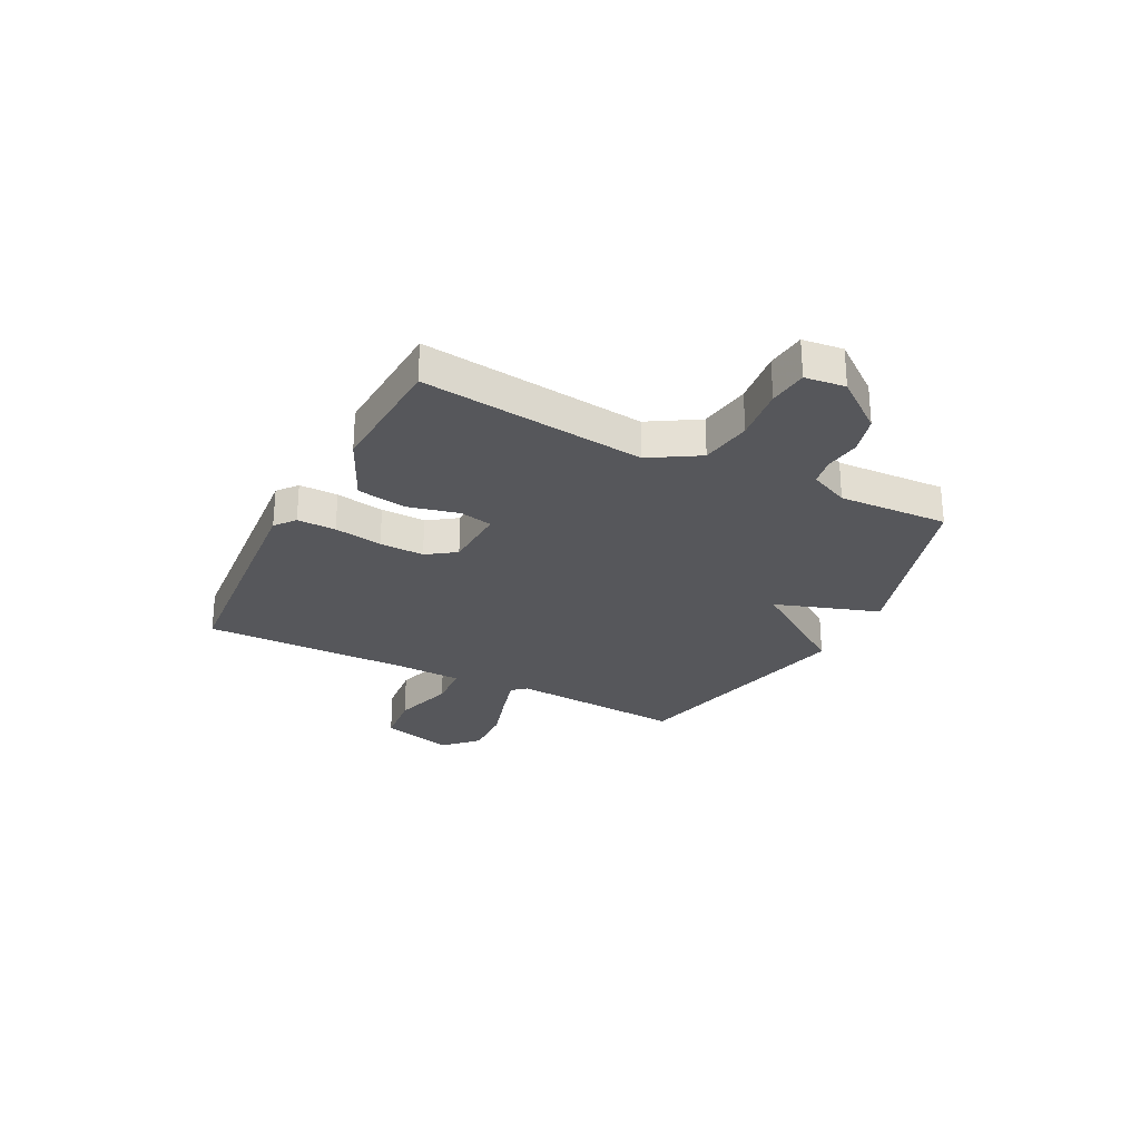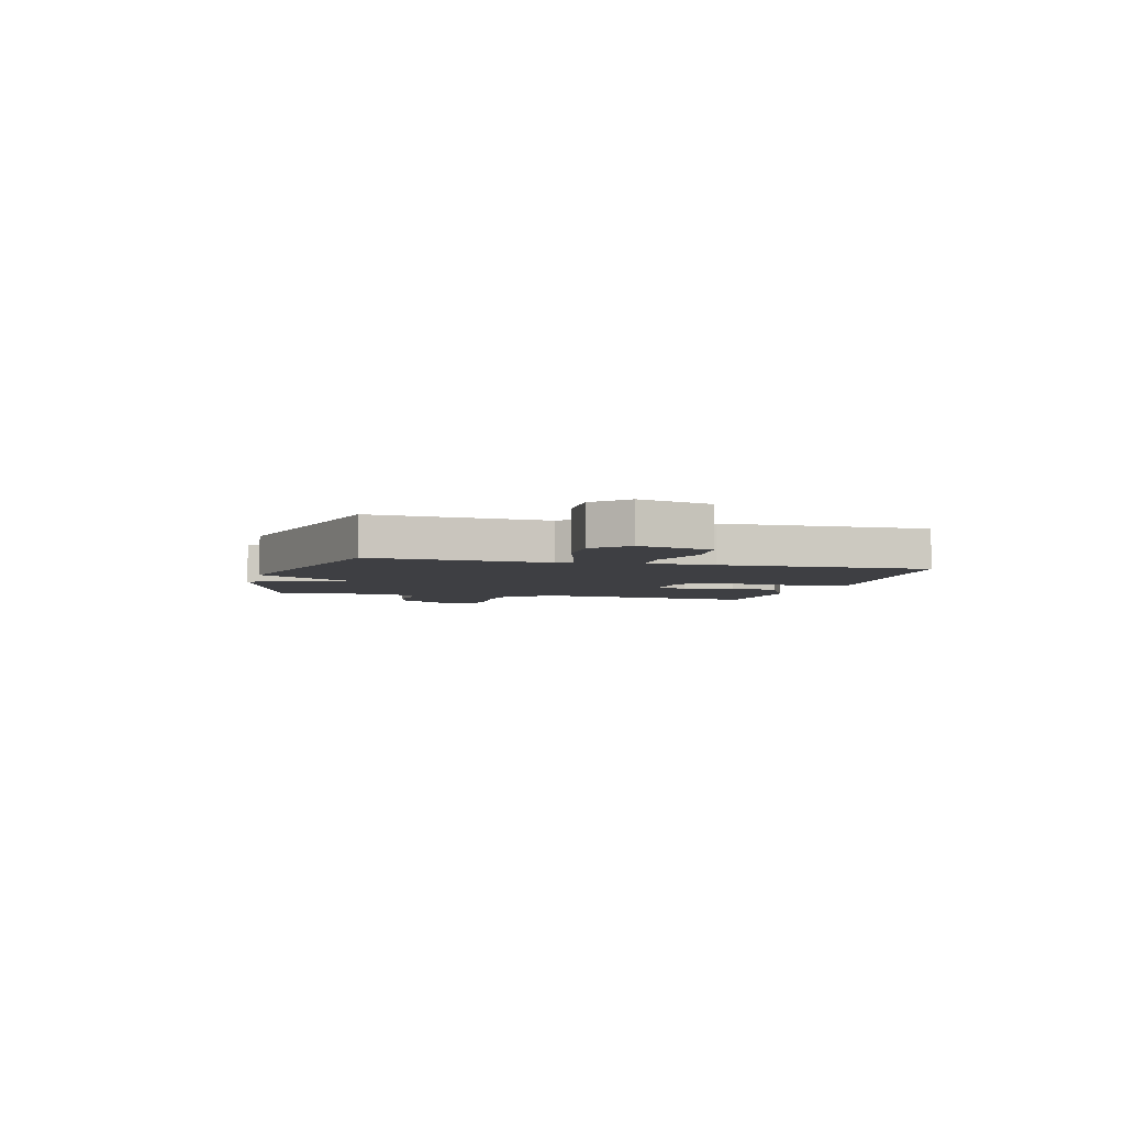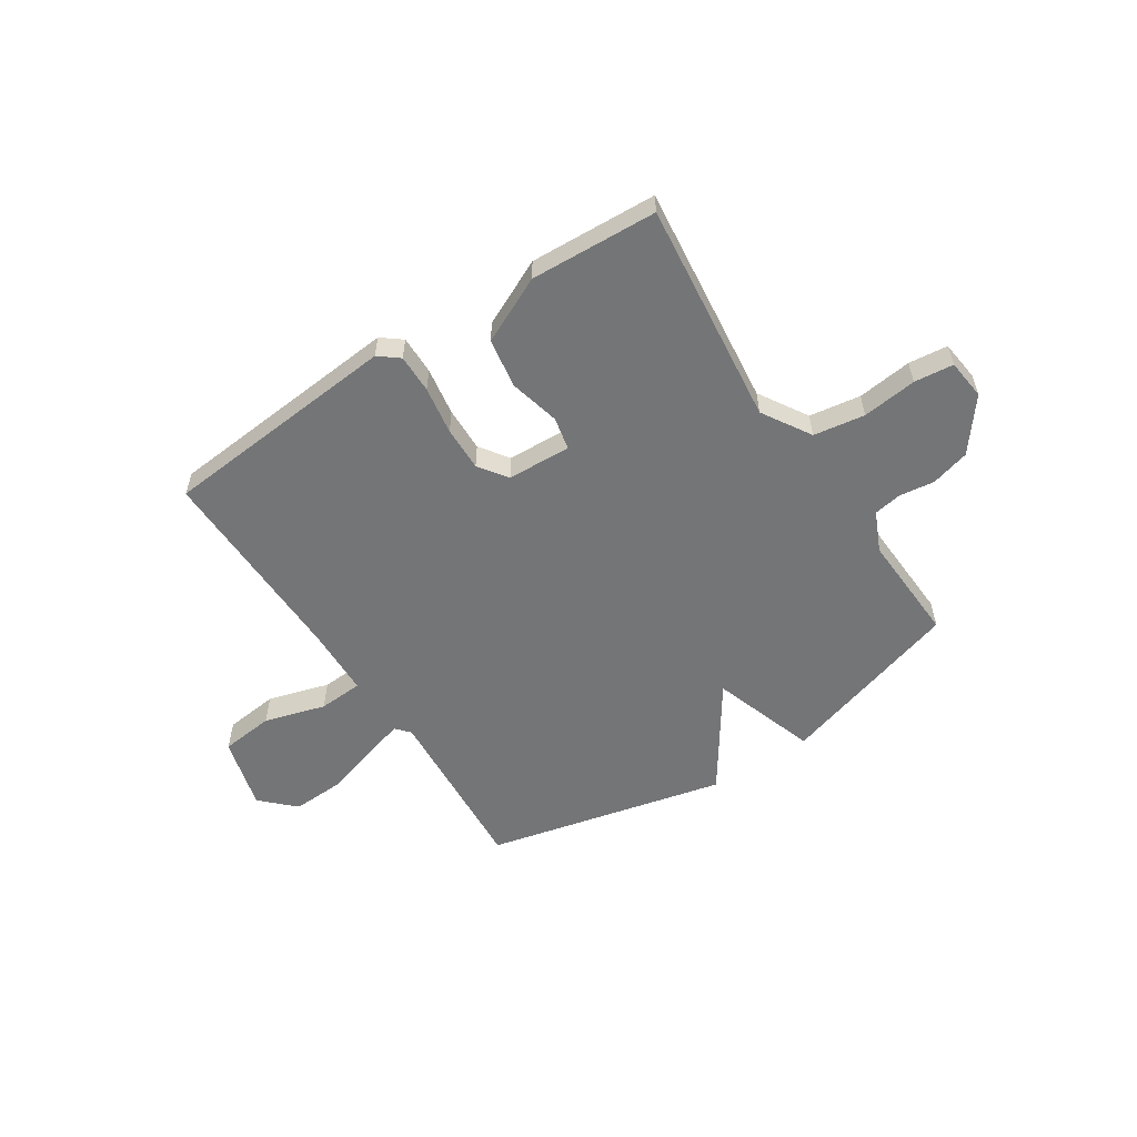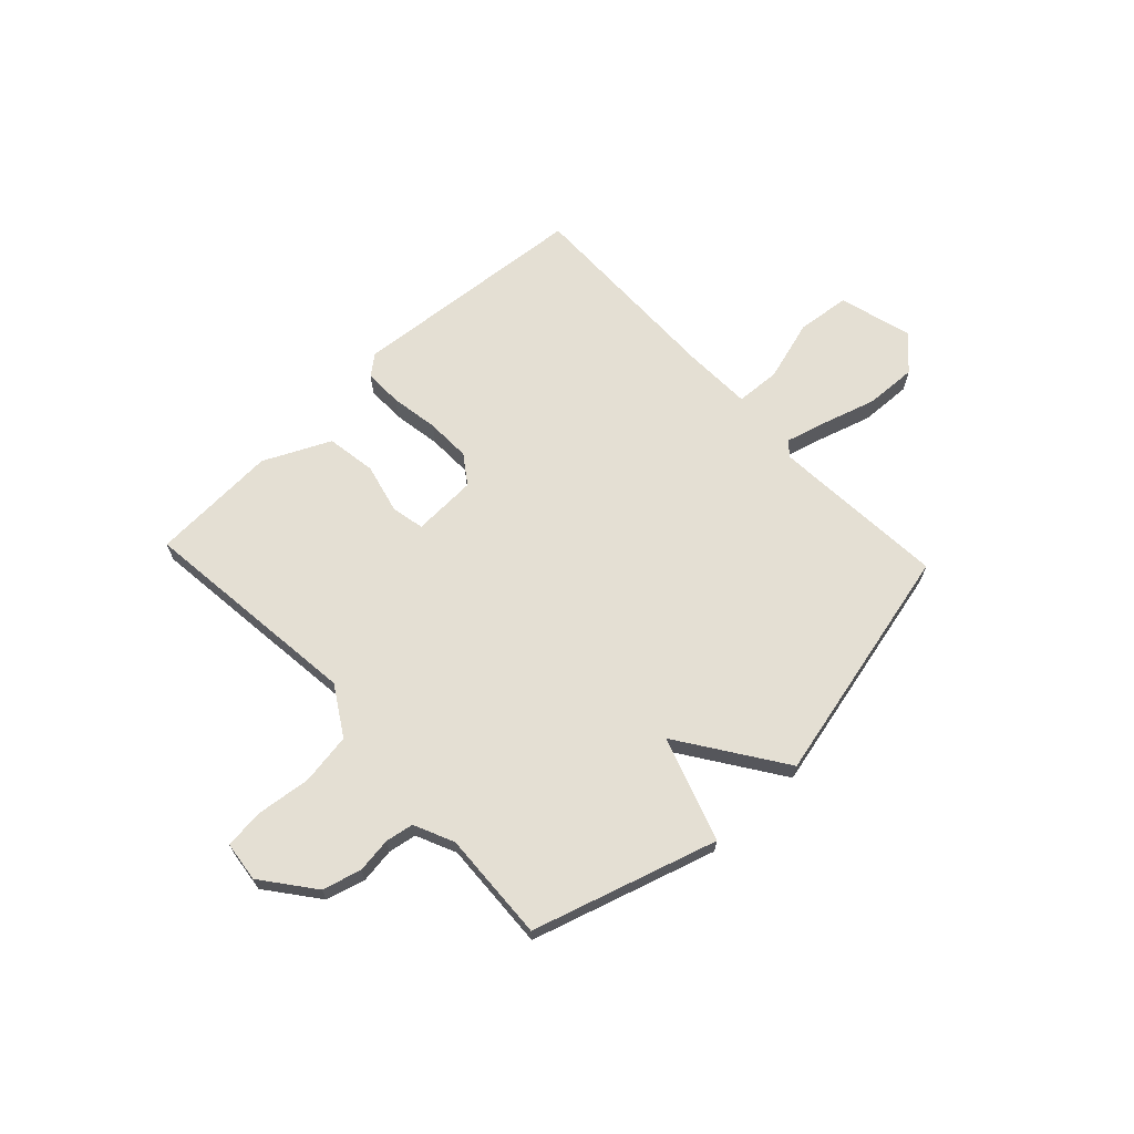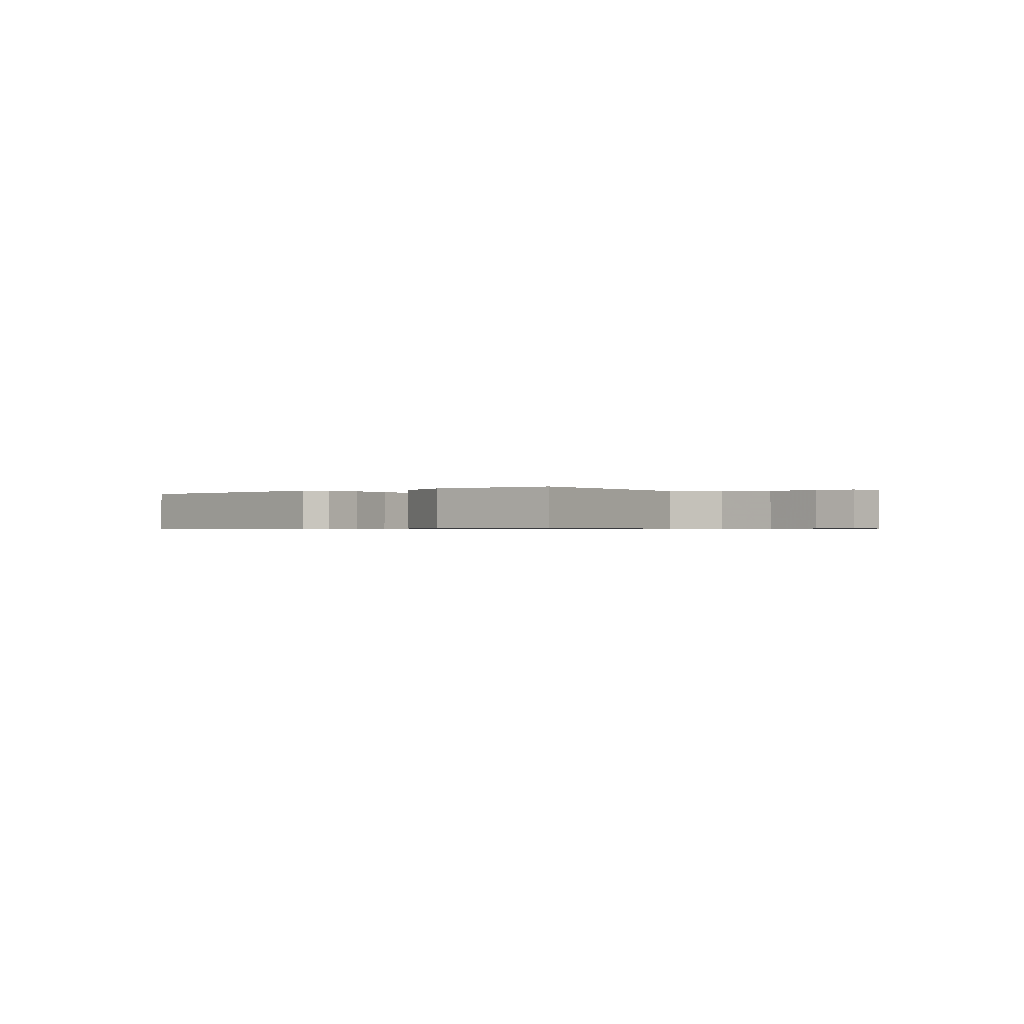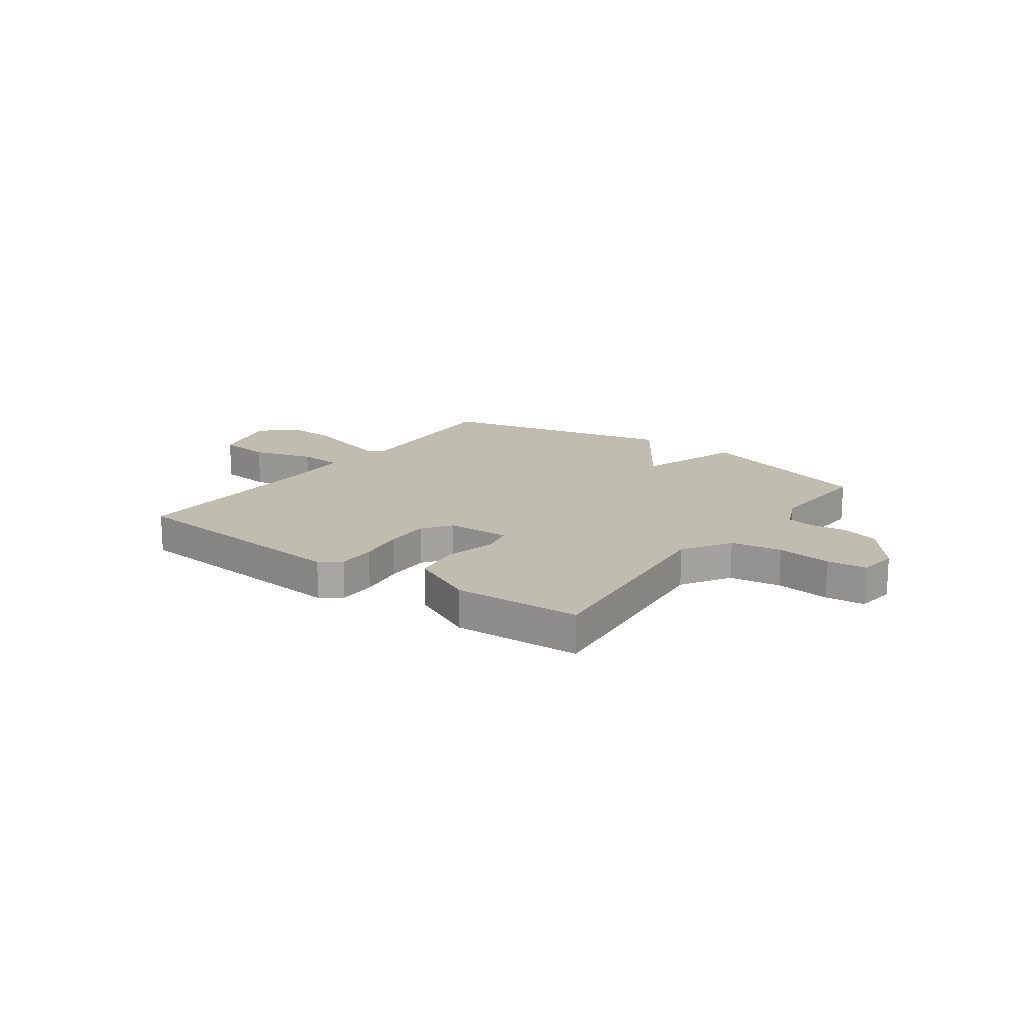
<metadata>
{"format":"obj","ext":"obj","renderer":"f3d","projection":"perspective","resolution":1024,"background":"white","views":[{"elev":-27.2,"azim":62.8,"up":"+Y"},{"elev":-4.2,"azim":-104.9,"up":"+Y"},{"elev":-56.4,"azim":33.2,"up":"+Y"},{"elev":66.8,"azim":136.8,"up":"+Y"},{"elev":-0.6,"azim":39.7,"up":"+Y"},{"elev":16.3,"azim":36.1,"up":"+Y"}]}
</metadata>
<code>
v 0.5 0.07 0.5
v 0.452 0.07 0.078
v 0.508 0.07 -0.014
v 0.605 0.07 -0.029
v 0.708 0.07 -0.017
v 0.782 0.07 -0.025
v 0.791 0.07 -0.101
v 0.716 0.07 -0.198
v 0.643 0.07 -0.218
v 0.577 0.07 -0.209
v 0.524 0.07 -0.218
v 0.49 0.07 -0.293
v 0.5 0.07 -0.5
v 0.153 0.07 -0.606
v 0.087 0.07 -0.409
v -0.047 0.07 -0.606
v -0.5 0.07 -0.5
v -0.477 0.07 -0.168
v -0.5 0.07 -0.142
v -0.577 0.07 -0.163
v -0.679 0.07 -0.194
v -0.776 0.07 -0.198
v -0.837 0.07 -0.138
v -0.799 0.07 0
v -0.698 0.07 0.011
v -0.582 0.07 -0.023
v -0.498 0.07 -0.018
v -0.494 0.07 0.109
v -0.5 0.07 0.5
v -0.049 0.07 0.539
v -0.011 0.07 0.509
v -0.012 0.07 0.436
v -0.027 0.07 0.345
v -0.029 0.07 0.261
v 0.009 0.07 0.207
v 0.13 0.07 0.202
v 0.143 0.07 0.264
v 0.12 0.07 0.359
v 0.135 0.07 0.453
v 0.26 0.07 0.512
v 0.5 0 0.5
v 0.452 0 0.078
v 0.508 0 -0.014
v 0.605 0 -0.029
v 0.708 0 -0.017
v 0.782 0 -0.025
v 0.791 0 -0.101
v 0.716 0 -0.198
v 0.643 0 -0.218
v 0.577 0 -0.209
v 0.524 0 -0.218
v 0.49 0 -0.293
v 0.5 0 -0.5
v 0.153 0 -0.606
v 0.087 0 -0.409
v -0.047 0 -0.606
v -0.5 0 -0.5
v -0.477 0 -0.168
v -0.5 0 -0.142
v -0.577 0 -0.163
v -0.679 0 -0.194
v -0.776 0 -0.198
v -0.837 0 -0.138
v -0.799 0 0
v -0.698 0 0.011
v -0.582 0 -0.023
v -0.498 0 -0.018
v -0.494 0 0.109
v -0.5 0 0.5
v -0.049 0 0.539
v -0.011 0 0.509
v -0.012 0 0.436
v -0.027 0 0.345
v -0.029 0 0.261
v 0.009 0 0.207
v 0.13 0 0.202
v 0.143 0 0.264
v 0.12 0 0.359
v 0.135 0 0.453
v 0.26 0 0.512
f 40 1 2
f 39 40 2
f 38 39 2
f 37 38 2
f 36 37 2 3
f 35 36 3
f 31 32 33
f 30 31 33
f 29 30 33
f 28 29 33
f 27 28 33 34
f 24 25 26
f 23 24 26
f 22 23 26
f 21 22 26
f 20 21 26
f 19 20 26 27
f 27 34 35
f 19 27 35
f 18 19 35
f 17 18 35
f 16 17 35
f 15 16 35
f 14 15 35
f 13 14 35
f 12 13 35
f 8 9 10
f 7 8 10
f 6 7 10
f 5 6 10
f 4 5 10
f 3 4 10 11
f 3 11 12 35
f 42 41 80
f 42 80 79
f 42 79 78
f 42 78 77
f 43 42 77 76
f 43 76 75
f 73 72 71
f 73 71 70
f 73 70 69
f 73 69 68
f 74 73 68 67
f 66 65 64
f 66 64 63
f 66 63 62
f 66 62 61
f 66 61 60
f 67 66 60 59
f 75 74 67
f 75 67 59
f 75 59 58
f 75 58 57
f 75 57 56
f 75 56 55
f 75 55 54
f 75 54 53
f 75 53 52
f 50 49 48
f 50 48 47
f 50 47 46
f 50 46 45
f 50 45 44
f 51 50 44 43
f 75 52 51 43
f 1 41 42 2
f 2 42 43 3
f 3 43 44 4
f 4 44 45 5
f 5 45 46 6
f 6 46 47 7
f 7 47 48 8
f 8 48 49 9
f 9 49 50 10
f 10 50 51 11
f 11 51 52 12
f 12 52 53 13
f 13 53 54 14
f 14 54 55 15
f 15 55 56 16
f 16 56 57 17
f 17 57 58 18
f 18 58 59 19
f 19 59 60 20
f 20 60 61 21
f 21 61 62 22
f 22 62 63 23
f 23 63 64 24
f 24 64 65 25
f 25 65 66 26
f 26 66 67 27
f 27 67 68 28
f 28 68 69 29
f 29 69 70 30
f 30 70 71 31
f 31 71 72 32
f 32 72 73 33
f 33 73 74 34
f 34 74 75 35
f 35 75 76 36
f 36 76 77 37
f 37 77 78 38
f 38 78 79 39
f 39 79 80 40
f 40 80 41 1

</code>
